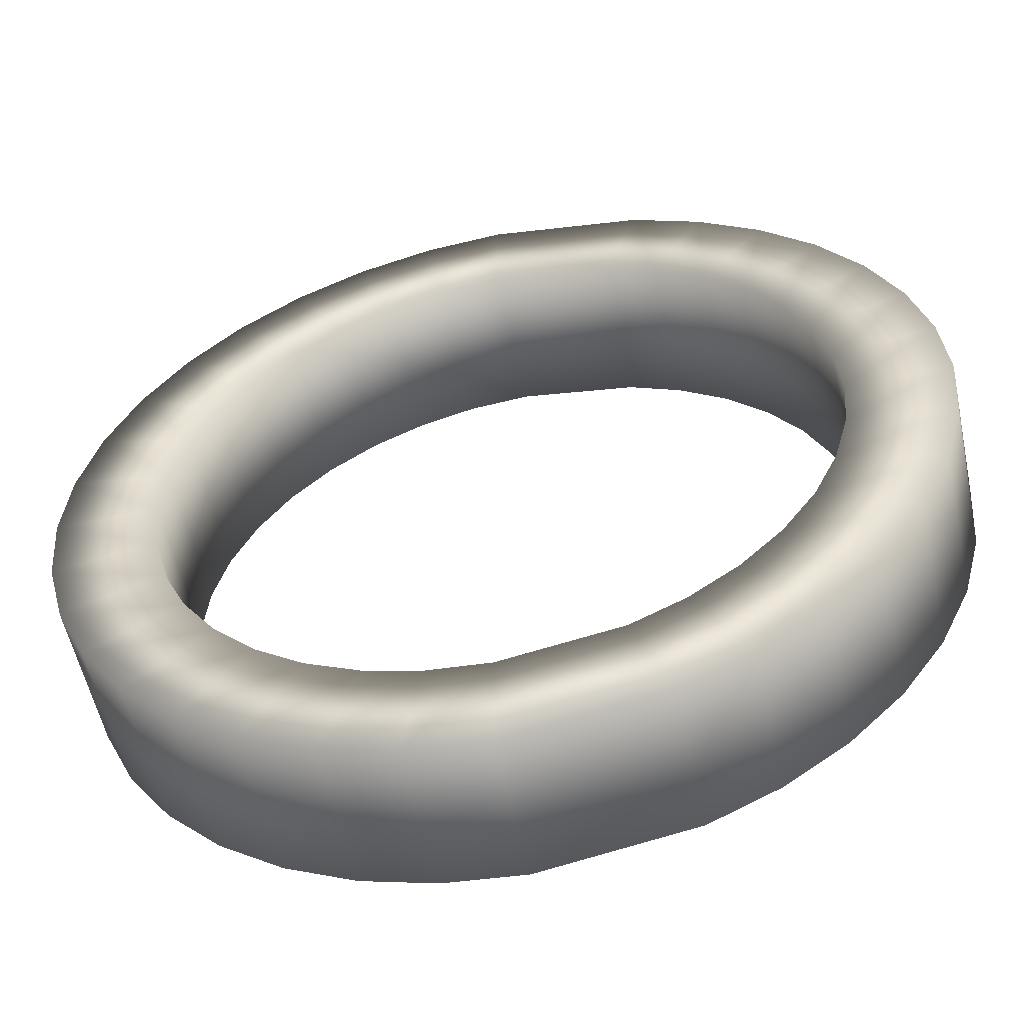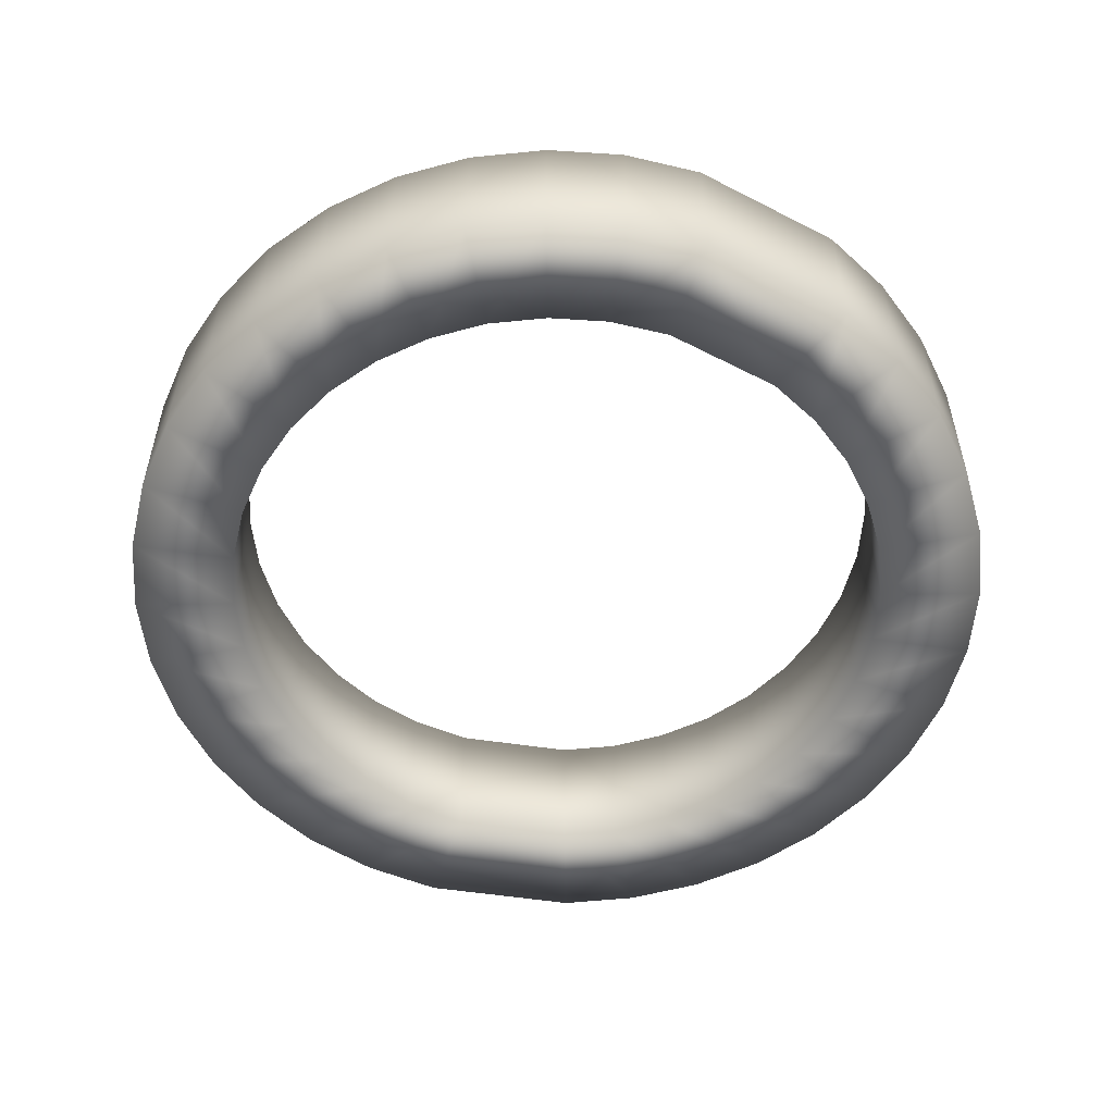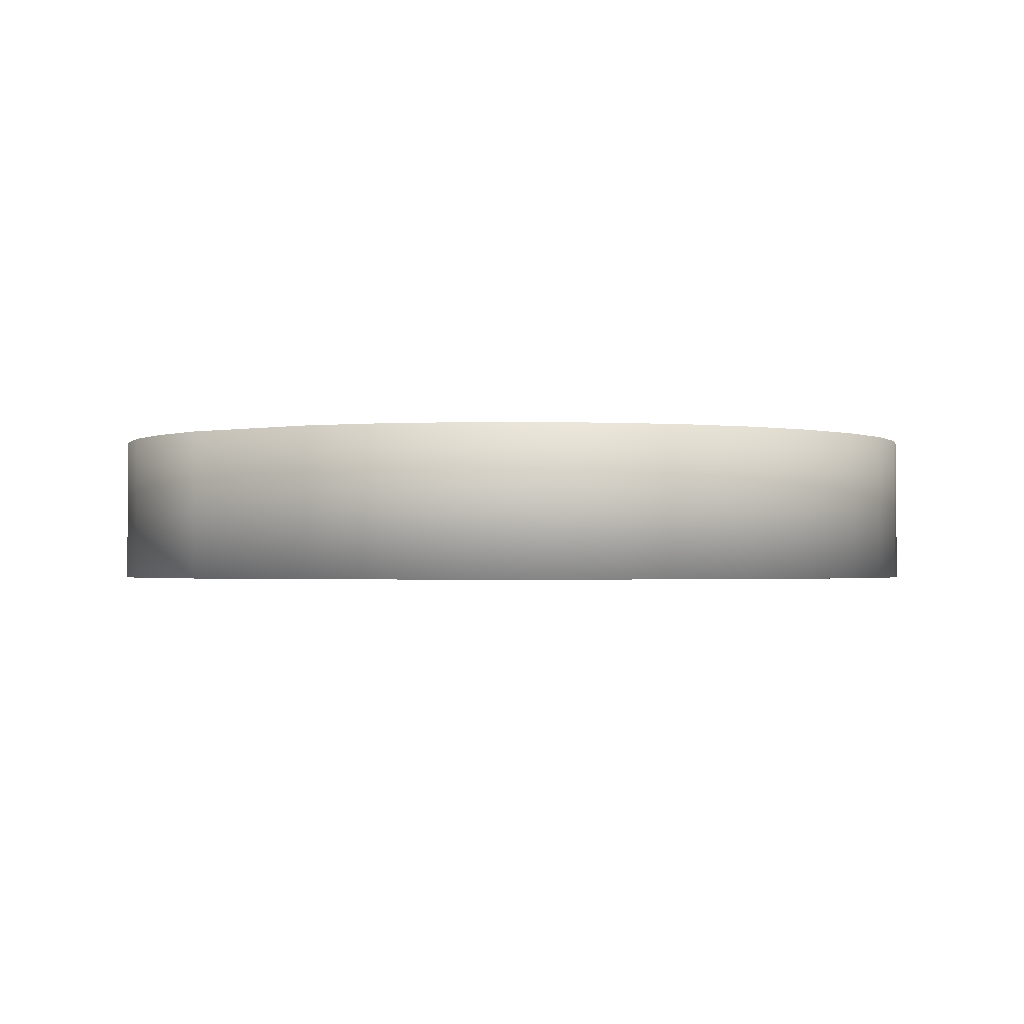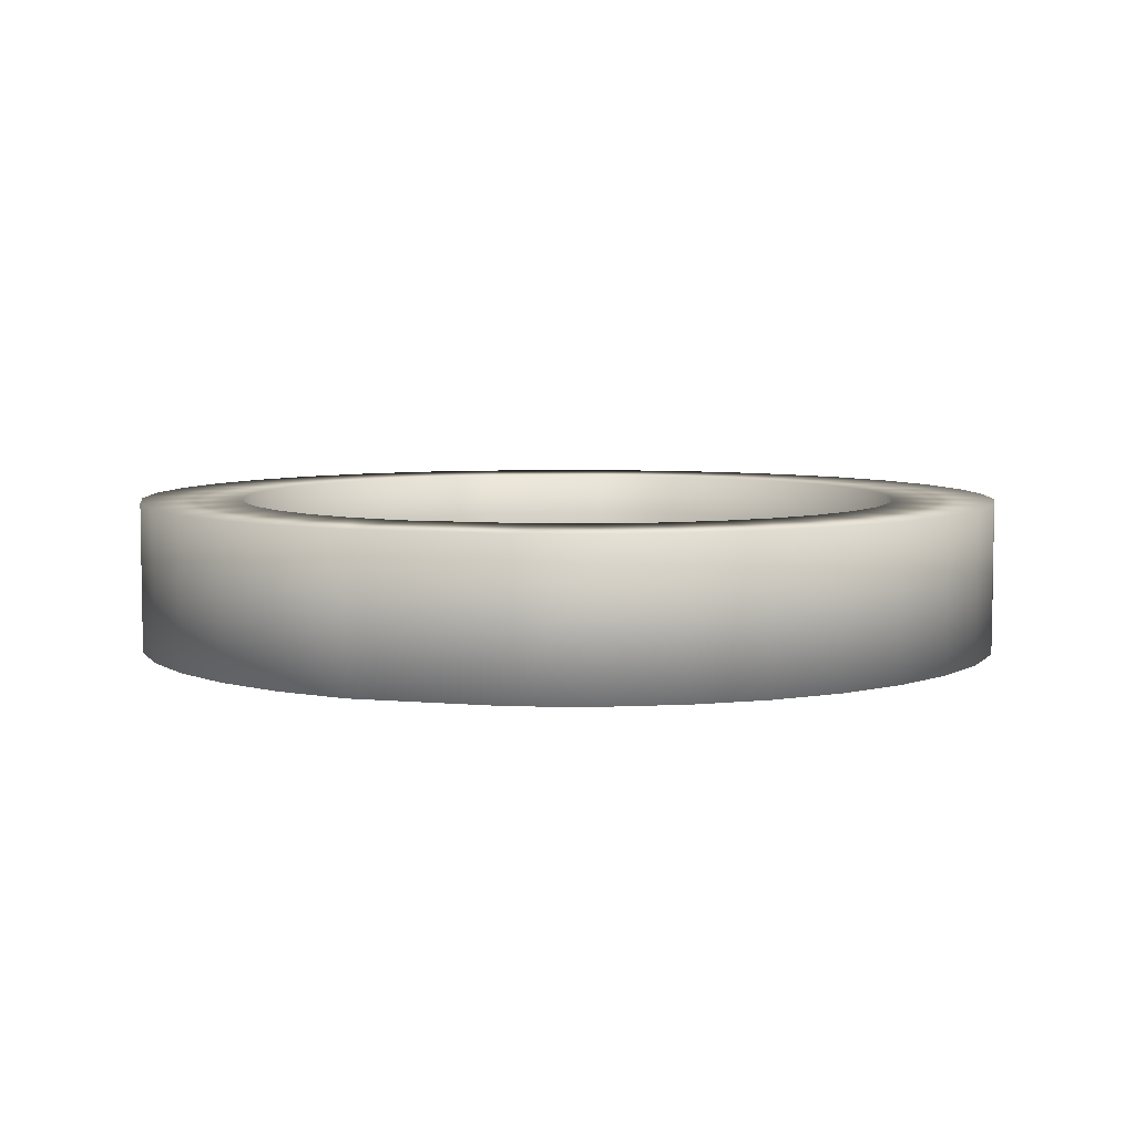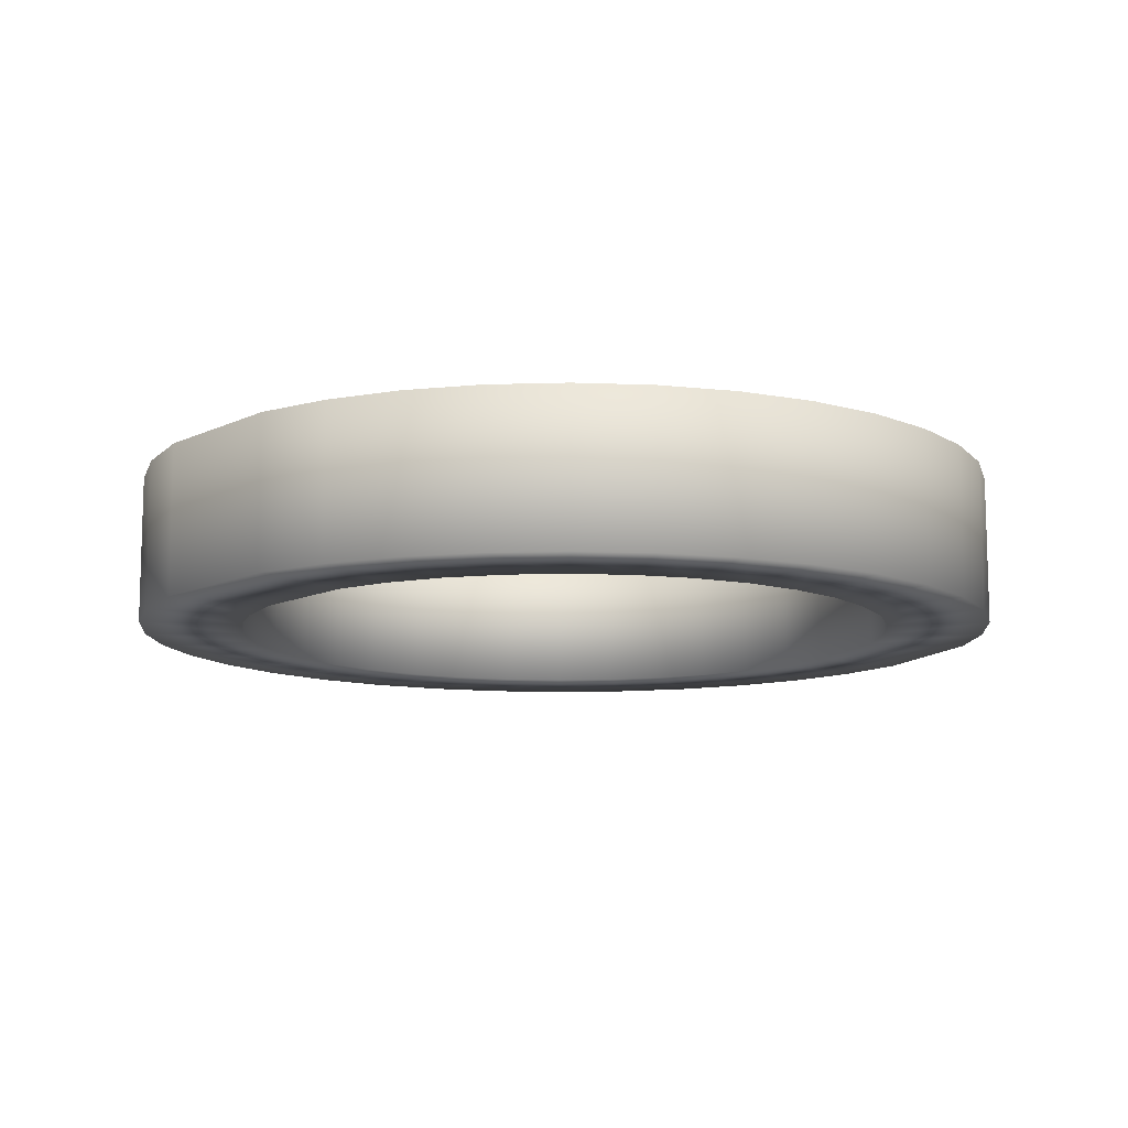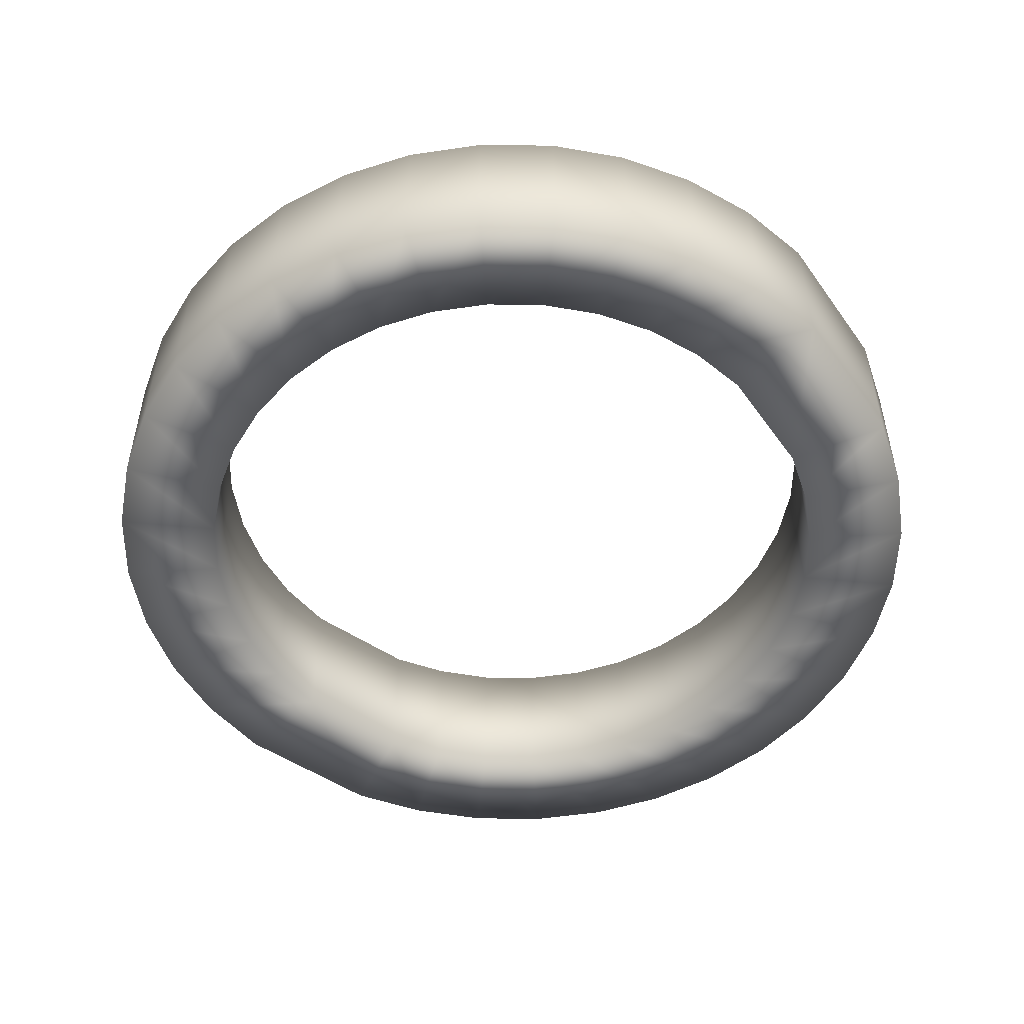
<metadata>
{"format":"obj","ext":"obj","renderer":"f3d","projection":"perspective","resolution":1024,"background":"white","views":[{"elev":-55.8,"azim":12.1,"up":"+Y"},{"elev":-54.2,"azim":-18.9,"up":"+Z"},{"elev":-1.4,"azim":-152.8,"up":"+Z"},{"elev":6.0,"azim":-173.8,"up":"+Z"},{"elev":-11.1,"azim":59.4,"up":"+Z"},{"elev":-51.2,"azim":-45.9,"up":"+Z"}]}
</metadata>
<code>
g ENV_S04_FinishLineSmall_Portal_COL
v -2.098e-05 -6.64 -9.997
v -2.098e-05 -3.126 -9.997
v -2.053 -2.953 -9.997
v -2.663 -6.413 -9.997
v 3.972 -2.439 -9.997
v -2.053 -2.953 -4.888
v -2.098e-05 -3.126 -4.888
v -2.098e-05 -6.64 -4.888
v 5.174 -5.74 -9.997
v -3.973 -2.439 -9.997
v -3.973 -2.439 -4.888
v -2.663 -6.413 -4.888
v -5.174 -5.74 -4.888
v -5.174 -5.74 -9.997
v 5.174 -5.74 -4.888
v 3.972 -2.439 -4.888
v 5.773 -1.599 -9.997
v 7.53 -4.642 -9.997
v 7.53 -4.642 -4.888
v 5.773 -1.599 -4.888
v 7.401 -0.4592 -9.997
v 9.659 -3.151 -9.997
v 9.659 -3.151 -4.888
v 7.401 -0.4592 -4.888
v 8.806 0.946 -9.997
v 11.5 -1.312 -9.997
v 11.5 -1.312 -4.888
v 8.806 0.946 -4.888
v 9.946 2.574 -9.997
v 12.99 0.8171 -9.997
v 12.99 0.8171 -4.888
v 9.946 2.574 -4.888
v 10.79 4.375 -9.997
v 14.09 3.173 -9.997
v 14.09 3.173 -4.888
v 10.79 4.375 -4.888
v 11.3 6.294 -9.997
v 14.76 5.684 -9.997
v 14.76 5.684 -4.888
v 11.3 6.294 -4.888
v 11.47 8.274 -9.997
v 14.99 8.274 -9.997
v 14.99 8.274 -4.888
v 11.47 8.274 -4.888
v 11.3 10.25 -9.997
v 14.76 10.86 -9.997
v 14.76 10.86 -4.888
v 11.3 10.25 -4.888
v 10.79 12.17 -9.997
v 14.09 13.37 -9.997
v 14.09 13.37 -4.888
v 10.79 12.17 -4.888
v 9.946 13.97 -9.997
v 12.99 15.73 -9.997
v 12.99 15.73 -4.888
v 9.946 13.97 -4.888
v 8.806 15.6 -9.997
v 11.5 17.86 -9.997
v 11.5 17.86 -4.888
v 8.806 15.6 -4.888
v 7.401 17.01 -9.997
v 9.659 19.7 -9.997
v 9.659 19.7 -4.888
v 7.401 17.01 -4.888
v 5.773 18.15 -9.997
v 7.53 21.19 -9.997
v 7.53 21.19 -4.888
v 5.773 18.15 -4.888
v 3.972 18.99 -9.997
v 5.174 22.29 -9.997
v 5.174 22.29 -4.888
v 3.972 18.99 -4.888
v -2.098e-05 19.67 -9.997
v -2.098e-05 23.19 -9.997
v -2.098e-05 23.19 -4.888
v -2.098e-05 19.67 -4.888
v -2.663 22.96 -4.888
v -2.663 22.96 -9.997
v -2.053 19.5 -4.888
v -2.053 19.5 -9.997
v -5.174 22.29 -4.888
v -5.174 22.29 -9.997
v -3.973 18.99 -4.888
v -3.973 18.99 -9.997
v -7.53 21.19 -4.888
v -7.53 21.19 -9.997
v -5.774 18.15 -4.888
v -5.774 18.15 -9.997
v -9.66 19.7 -4.888
v -9.66 19.7 -9.997
v -7.401 17.01 -4.888
v -7.401 17.01 -9.997
v -11.5 17.86 -4.888
v -11.5 17.86 -9.997
v -8.806 15.6 -4.888
v -8.806 15.6 -9.997
v -12.99 15.73 -4.888
v -12.99 15.73 -9.997
v -9.946 13.97 -4.888
v -9.946 13.97 -9.997
v -14.09 13.37 -4.888
v -14.09 13.37 -9.997
v -10.79 12.17 -4.888
v -10.79 12.17 -9.997
v -14.76 10.86 -4.888
v -14.76 10.86 -9.997
v -11.3 10.25 -4.888
v -11.3 10.25 -9.997
v -14.99 8.274 -4.888
v -14.99 8.274 -9.997
v -11.47 8.274 -4.888
v -11.47 8.274 -9.997
v -14.76 5.684 -4.888
v -14.76 5.684 -9.997
v -11.3 6.294 -4.888
v -11.3 6.294 -9.997
v -14.09 3.173 -4.888
v -14.09 3.173 -9.997
v -10.79 4.375 -4.888
v -10.79 4.375 -9.997
v -12.99 0.8171 -4.888
v -12.99 0.8171 -9.997
v -9.946 2.574 -4.888
v -9.946 2.574 -9.997
v -11.5 -1.312 -4.888
v -11.5 -1.312 -9.997
v -8.806 0.946 -4.888
v -8.806 0.946 -9.997
v -9.66 -3.151 -4.888
v -9.66 -3.151 -9.997
v -7.401 -0.4592 -4.888
v -7.401 -0.4592 -9.997
v -7.53 -4.642 -4.888
v -7.53 -4.642 -9.997
v -5.774 -1.599 -4.888
v -5.774 -1.599 -9.997
g ENV_S04_FinishLineSmall_Portal_COL_0
f 3 2 1
f 4 3 1
f 2 5 1
f 2 3 6
f 5 2 7
f 7 2 6
f 4 1 8
f 5 9 1
f 1 9 8
f 10 3 4
f 6 3 11
f 3 10 11
f 7 6 12
f 12 4 8
f 8 7 12
f 12 6 13
f 6 11 13
f 14 4 12
f 14 10 4
f 13 14 12
f 7 8 15
f 9 15 8
f 16 5 7
f 16 7 15
f 5 17 9
f 17 5 16
f 9 18 15
f 17 18 9
f 16 15 19
f 18 19 15
f 20 17 16
f 20 16 19
f 17 21 18
f 21 17 20
f 18 22 19
f 21 22 18
f 20 19 23
f 22 23 19
f 24 21 20
f 24 20 23
f 21 25 22
f 25 21 24
f 22 26 23
f 25 26 22
f 24 23 27
f 26 27 23
f 28 25 24
f 28 24 27
f 25 29 26
f 29 25 28
f 26 30 27
f 29 30 26
f 28 27 31
f 30 31 27
f 32 29 28
f 32 28 31
f 29 33 30
f 33 29 32
f 30 34 31
f 33 34 30
f 32 31 35
f 34 35 31
f 36 33 32
f 36 32 35
f 33 37 34
f 37 33 36
f 34 38 35
f 37 38 34
f 36 35 39
f 38 39 35
f 40 37 36
f 40 36 39
f 37 41 38
f 41 37 40
f 38 42 39
f 41 42 38
f 40 39 43
f 42 43 39
f 44 41 40
f 44 40 43
f 41 45 42
f 45 41 44
f 42 46 43
f 45 46 42
f 44 43 47
f 46 47 43
f 48 45 44
f 48 44 47
f 45 49 46
f 49 45 48
f 46 50 47
f 49 50 46
f 48 47 51
f 50 51 47
f 52 49 48
f 52 48 51
f 49 53 50
f 53 49 52
f 50 54 51
f 53 54 50
f 52 51 55
f 54 55 51
f 56 53 52
f 56 52 55
f 53 57 54
f 57 53 56
f 54 58 55
f 57 58 54
f 56 55 59
f 58 59 55
f 60 57 56
f 60 56 59
f 57 61 58
f 61 57 60
f 58 62 59
f 61 62 58
f 60 59 63
f 62 63 59
f 64 61 60
f 64 60 63
f 61 65 62
f 65 61 64
f 62 66 63
f 65 66 62
f 64 63 67
f 66 67 63
f 68 65 64
f 68 64 67
f 65 69 66
f 69 65 68
f 66 70 67
f 69 70 66
f 68 67 71
f 70 71 67
f 72 69 68
f 72 68 71
f 69 73 70
f 73 69 72
f 70 74 71
f 73 74 70
f 72 71 75
f 74 75 71
f 76 73 72
f 76 72 75
f 75 74 77
f 74 73 78
f 74 78 77
f 79 76 75
f 77 79 75
f 80 73 76
f 73 80 78
f 79 80 76
f 77 78 81
f 78 80 82
f 78 82 81
f 83 79 77
f 81 83 77
f 84 80 79
f 80 84 82
f 83 84 79
f 81 82 85
f 82 84 86
f 82 86 85
f 87 83 81
f 85 87 81
f 88 84 83
f 84 88 86
f 87 88 83
f 85 86 89
f 86 88 90
f 86 90 89
f 91 87 85
f 89 91 85
f 92 88 87
f 88 92 90
f 91 92 87
f 89 90 93
f 90 92 94
f 90 94 93
f 95 91 89
f 93 95 89
f 96 92 91
f 92 96 94
f 95 96 91
f 93 94 97
f 94 96 98
f 94 98 97
f 99 95 93
f 97 99 93
f 100 96 95
f 96 100 98
f 99 100 95
f 97 98 101
f 98 100 102
f 98 102 101
f 103 99 97
f 101 103 97
f 104 100 99
f 100 104 102
f 103 104 99
f 101 102 105
f 102 104 106
f 102 106 105
f 107 103 101
f 105 107 101
f 108 104 103
f 104 108 106
f 107 108 103
f 105 106 109
f 106 108 110
f 106 110 109
f 111 107 105
f 109 111 105
f 112 108 107
f 108 112 110
f 111 112 107
f 109 110 113
f 110 112 114
f 110 114 113
f 115 111 109
f 113 115 109
f 116 112 111
f 112 116 114
f 115 116 111
f 113 114 117
f 114 116 118
f 114 118 117
f 119 115 113
f 117 119 113
f 120 116 115
f 116 120 118
f 119 120 115
f 117 118 121
f 118 120 122
f 118 122 121
f 123 119 117
f 121 123 117
f 124 120 119
f 120 124 122
f 123 124 119
f 121 122 125
f 122 124 126
f 122 126 125
f 127 123 121
f 125 127 121
f 128 124 123
f 124 128 126
f 127 128 123
f 125 126 129
f 126 128 130
f 126 130 129
f 131 127 125
f 129 131 125
f 132 128 127
f 128 132 130
f 131 132 127
f 129 130 133
f 130 132 134
f 130 134 133
f 135 131 129
f 133 135 129
f 136 132 131
f 132 136 134
f 135 136 131
f 133 134 13
f 134 14 13
f 134 136 14
f 13 11 133
f 11 135 133
f 136 10 14
f 10 136 135
f 11 10 135

</code>
